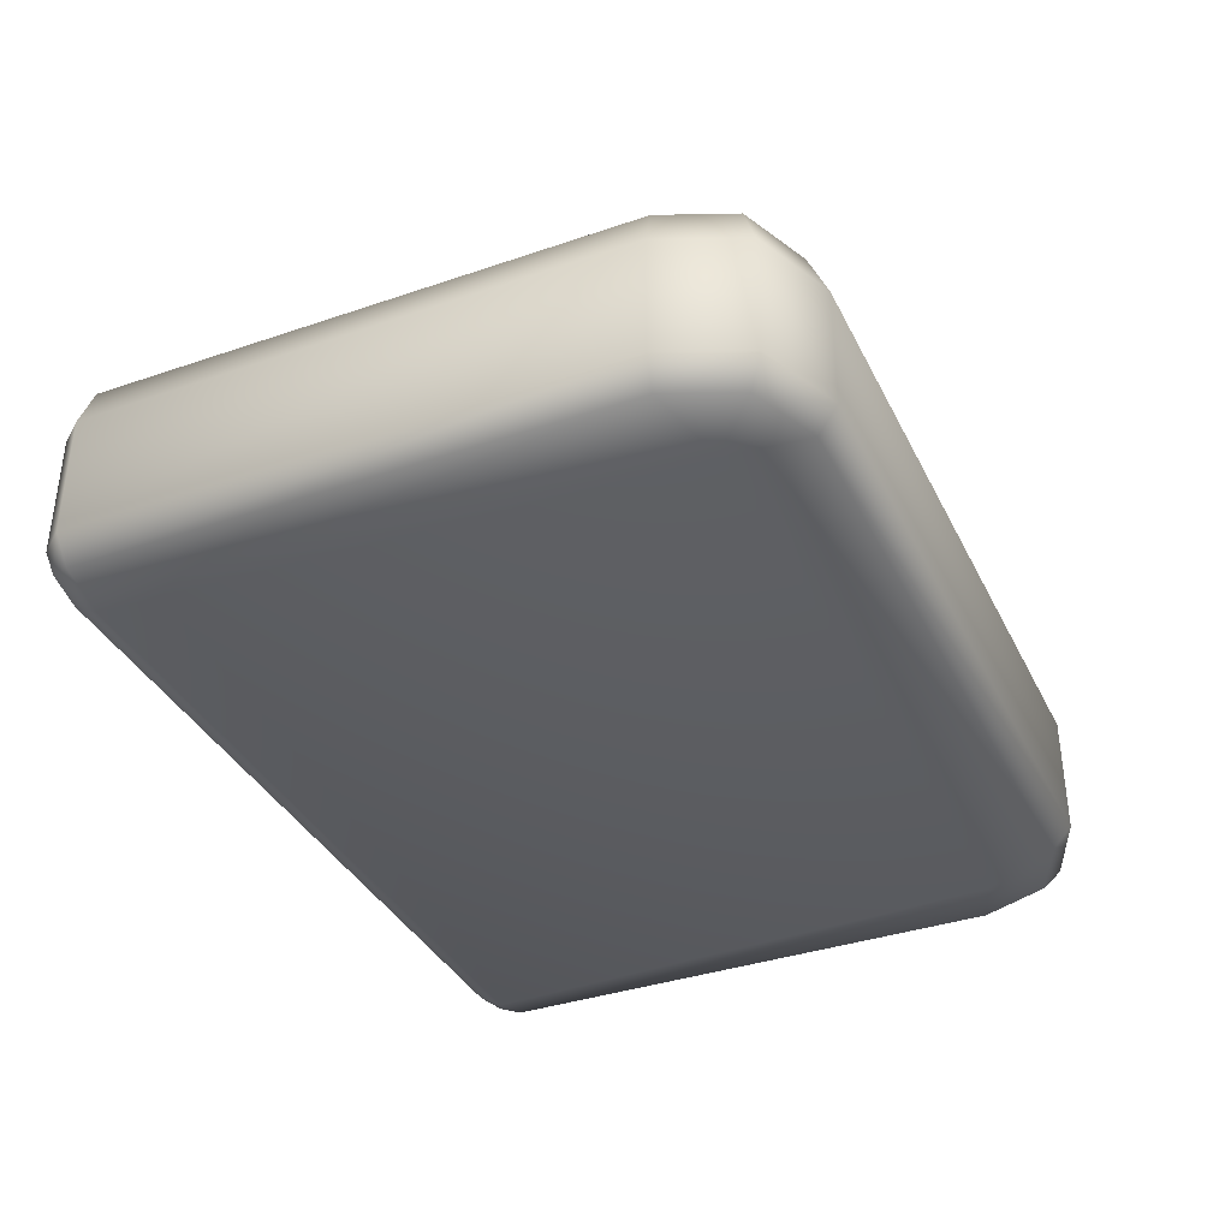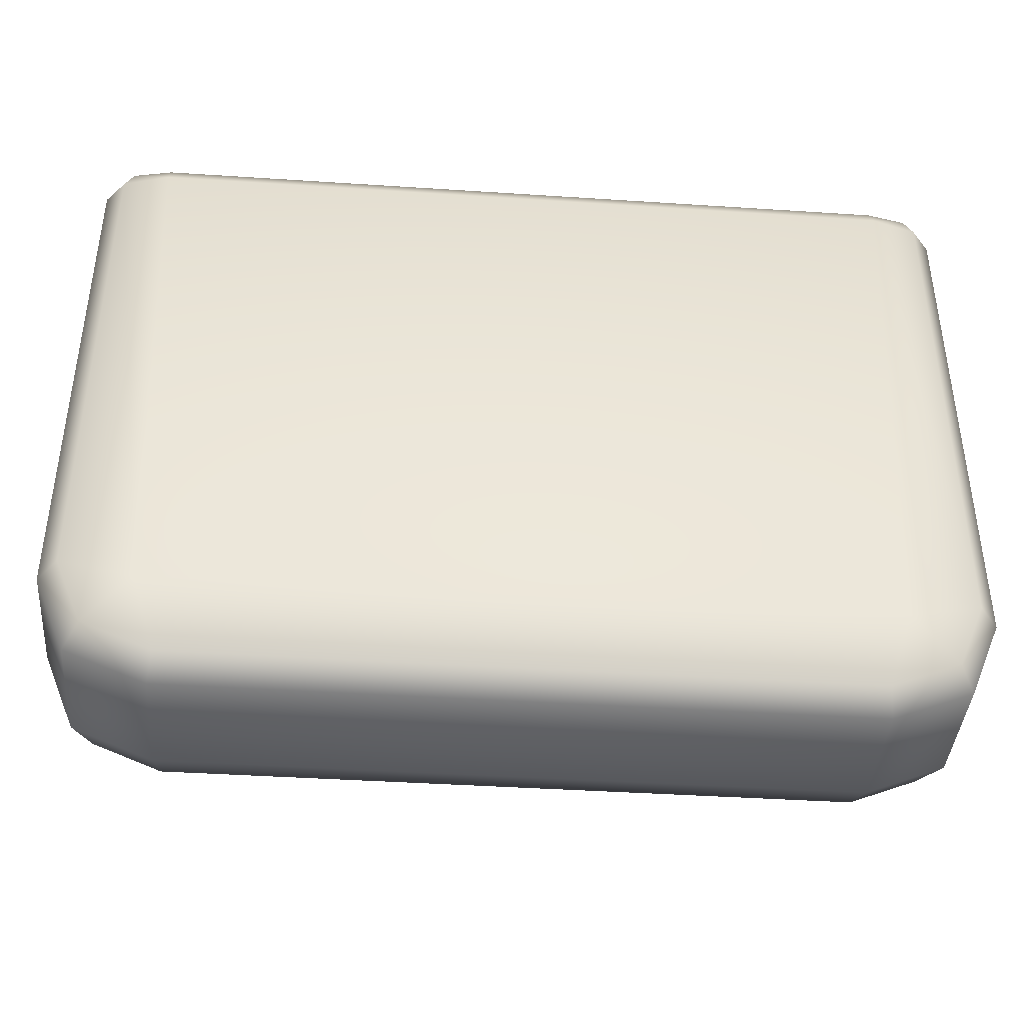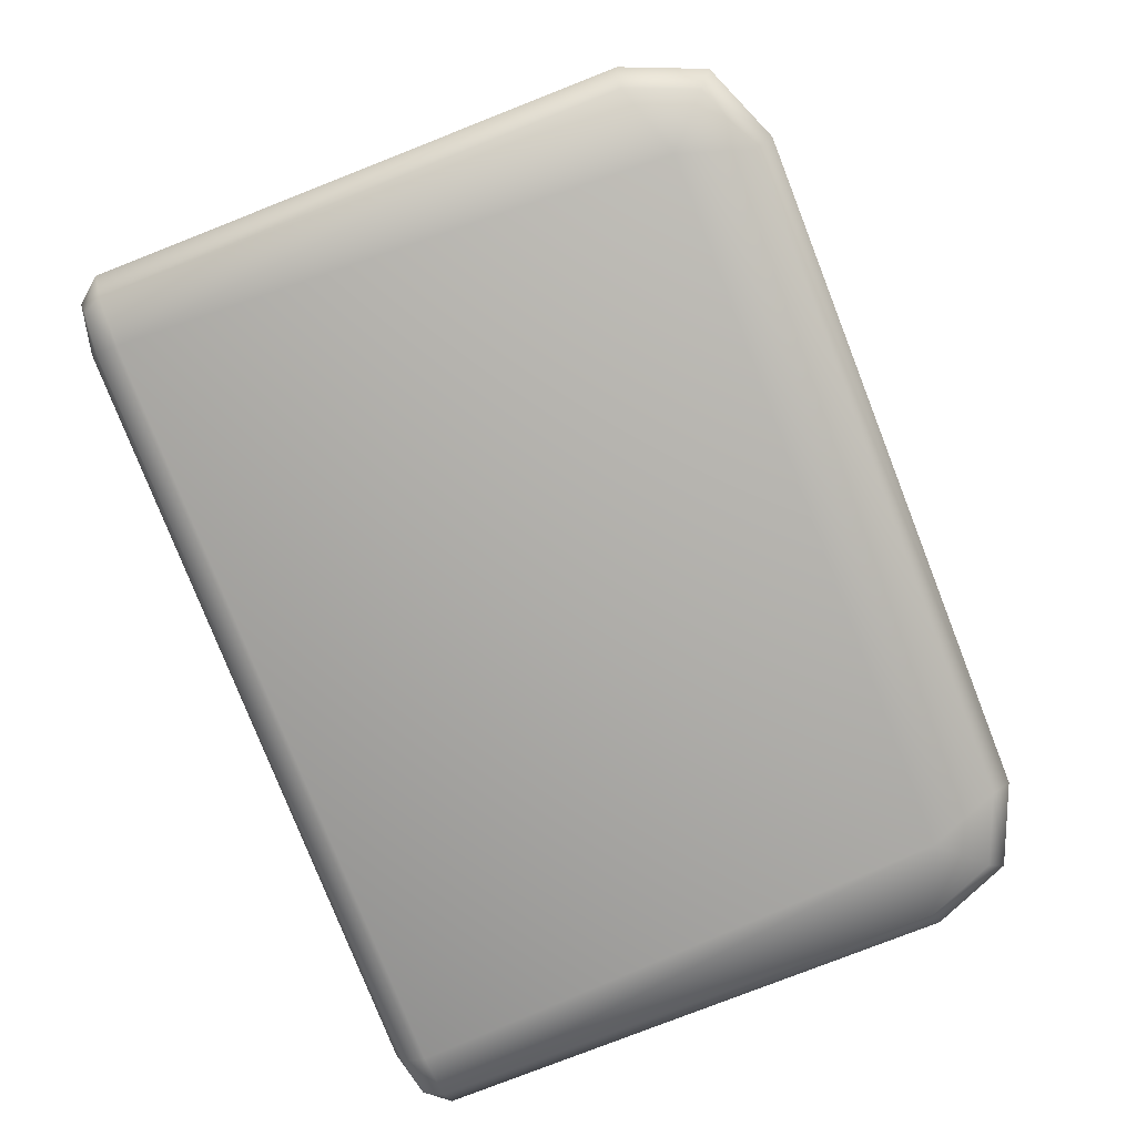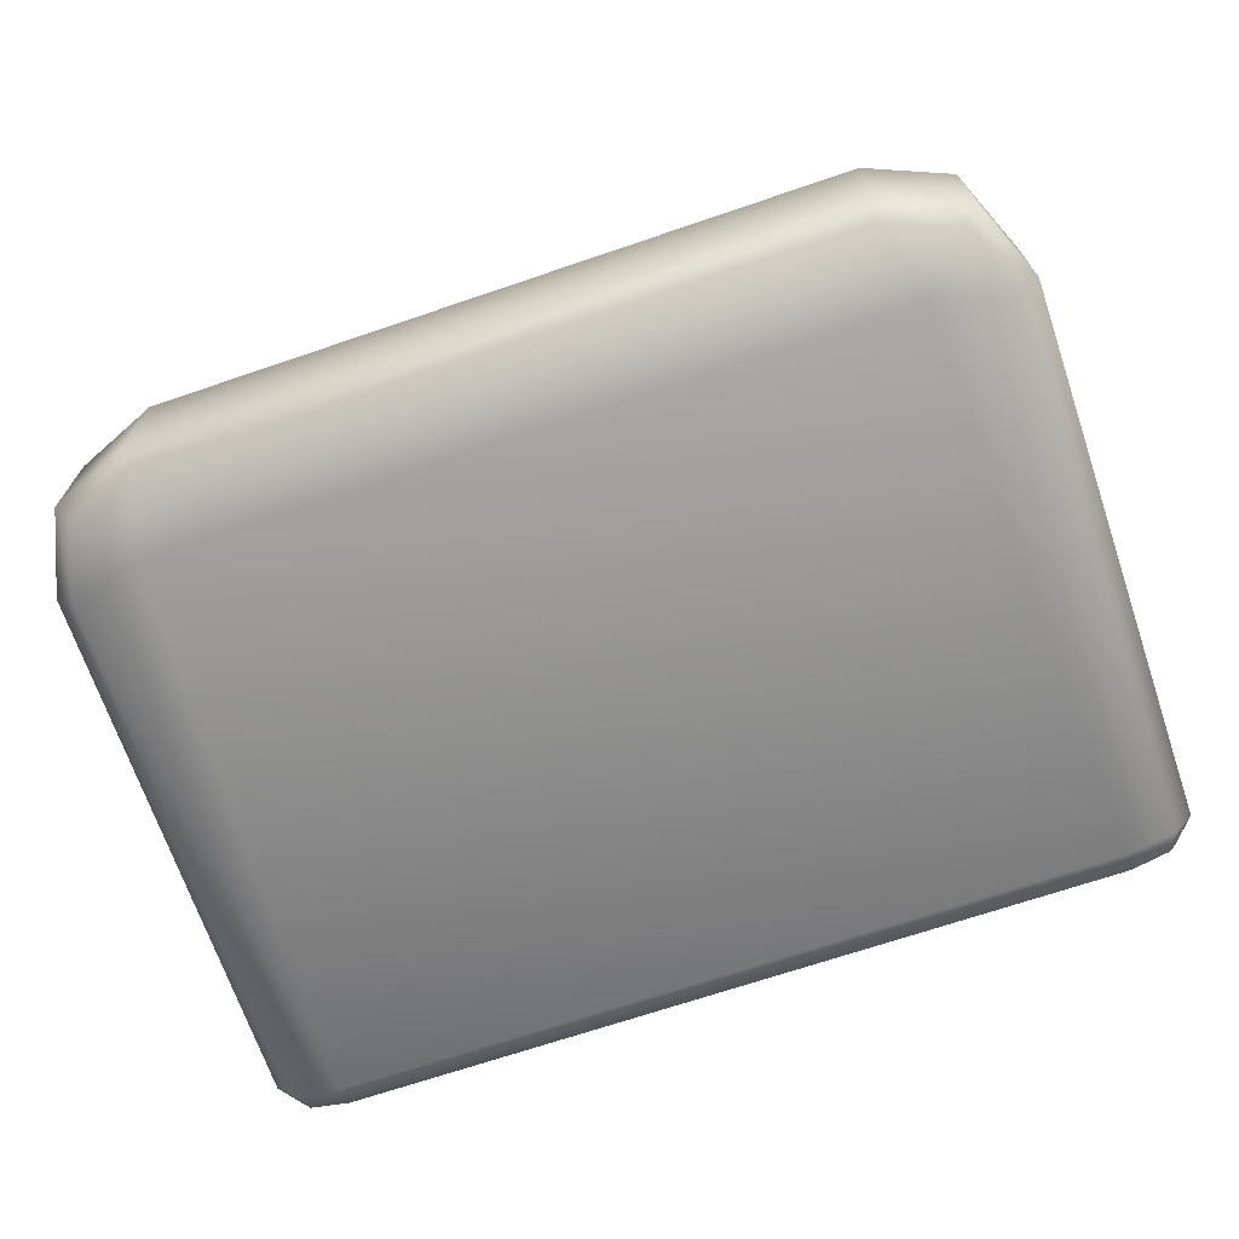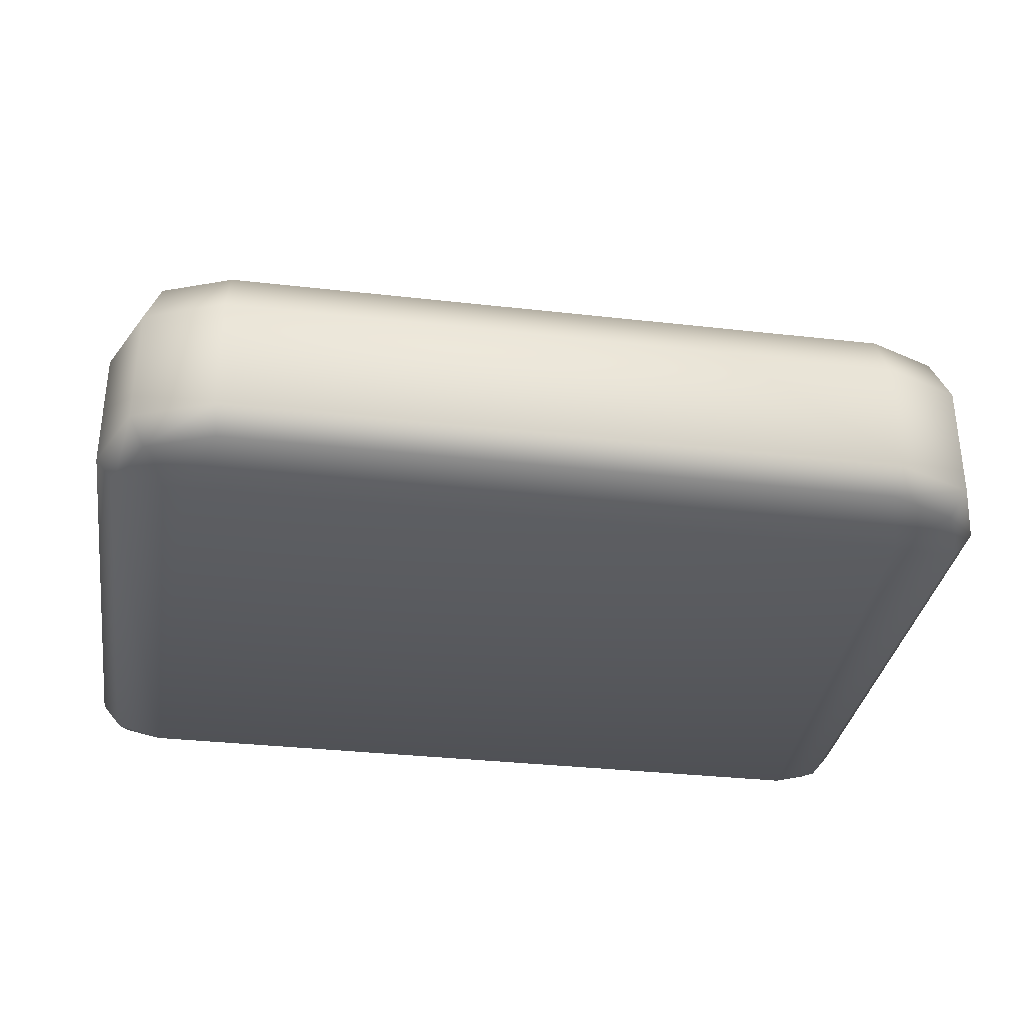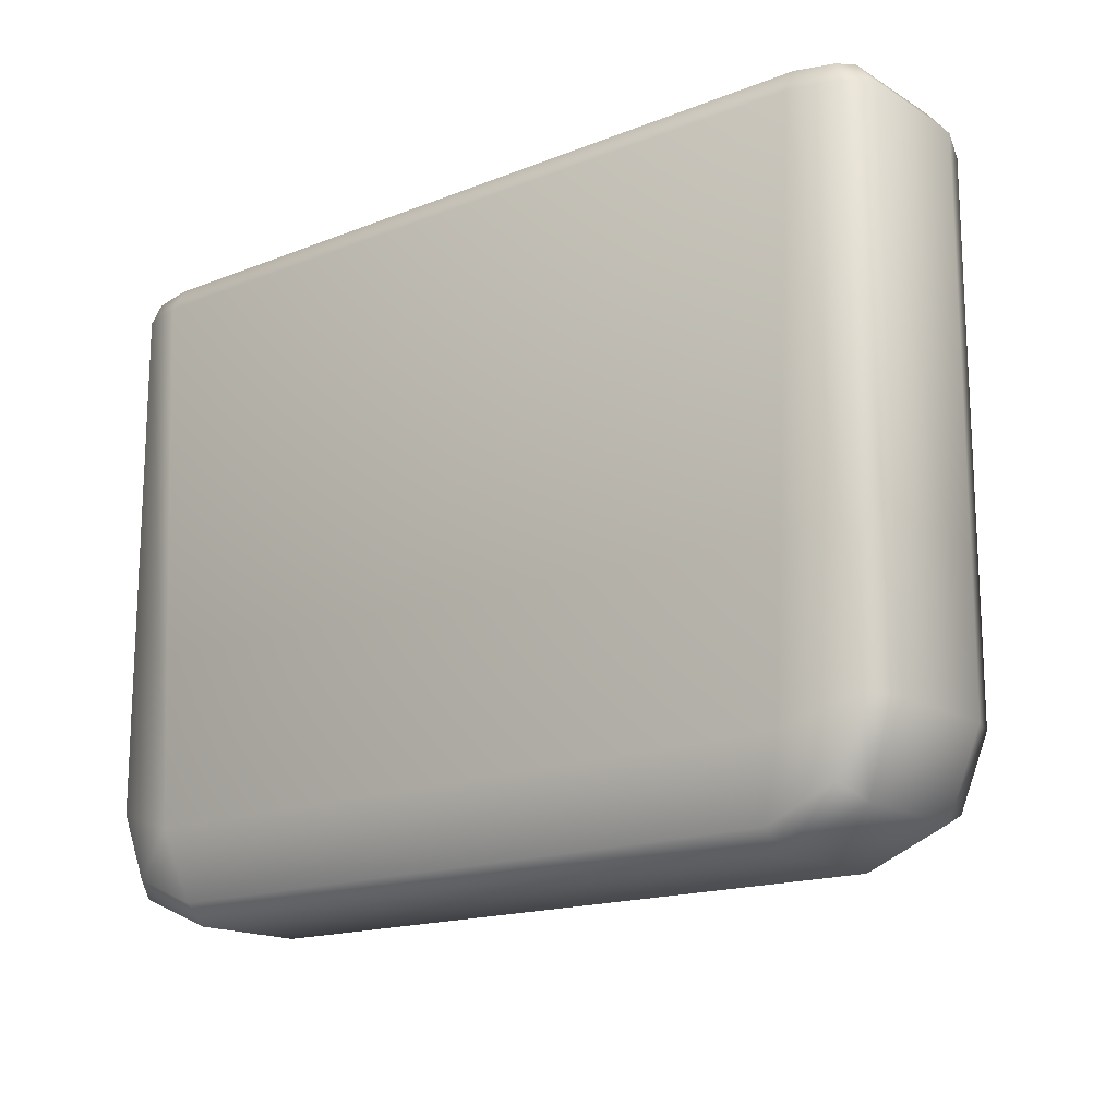
<metadata>
{"format":"obj","ext":"obj","renderer":"f3d","projection":"perspective","resolution":1024,"background":"white","views":[{"elev":-36.8,"azim":-66.1,"up":"+Z"},{"elev":-40.9,"azim":175.4,"up":"+Y"},{"elev":-78.6,"azim":-68.6,"up":"+Z"},{"elev":-69.2,"azim":18.8,"up":"+Z"},{"elev":-33.2,"azim":-8.9,"up":"+Z"},{"elev":-16.4,"azim":-140.9,"up":"+Y"}]}
</metadata>
<code>
o fridge_A_decorated_door_bottom_Cube.108
v -1 1.425 0.85
v -0.9561 1.478 0.85
v -0.9561 1.425 0.9561
v -1 1.425 0.5826
v -1 0.25 0.85
v -0.9561 0.2587 0.9561
v -0.9268 0.07322 0.85
v -1 0.25 0.5826
v -0.9561 0.2587 0.5296
v -0.9268 0.07322 0.5826
v -0.8932 0.1068 0.5296
v -0.75 -1e-06 0.5826
v -0.7413 0.04393 0.5296
v 0.75 -1e-06 0.5826
v -0.75 -1e-06 0.85
v -0.7413 0.04393 0.9561
v 0.75 -1e-06 0.85
v 0.7413 0.04393 0.9561
v 0.9268 0.07322 0.85
v 0.8932 0.1068 0.9561
v 1 0.25 0.85
v 0.9268 0.07322 0.5826
v 0.8932 0.1068 0.5296
v 1 0.25 0.5826
v 0.9561 0.2587 0.5296
v 1 1.425 0.5826
v 0.9561 1.478 0.5826
v 0.9561 1.425 0.5296
v 1 1.425 0.85
v 0.9561 1.425 0.9561
v 0.9561 1.478 0.85
v 0.9366 1.468 0.9366
v 0.85 1.5 0.85
v 0.85 1.478 0.9561
v -0.85 1.5 0.85
v 0.85 1.5 0.5826
v 0.85 1.478 0.5296
v -0.85 1.5 0.5826
v -0.9561 1.478 0.5826
v -0.85 1.478 0.5296
v -0.9366 1.468 0.5393
v -0.85 1.425 0.5
v -0.9561 1.425 0.5296
v 0.85 1.425 0.5
v -0.794 0.206 0.5
v 0.794 0.206 0.5
v 0.7413 0.04393 0.5296
v 0.9366 1.468 0.5393
v -0.85 1.478 0.9561
v -0.85 1.425 1
v -0.9366 1.468 0.9366
v 0.85 1.425 1
v -0.794 0.206 1
v 0.794 0.206 1
v -0.8932 0.1068 0.9561
v 0.9561 0.2587 0.9561
v -0.7901 1.363 1.032
v -0.7545 1.363 1.058
v -0.7545 1.399 1.032
v -0.5356 1.363 1.058
v -0.5001 1.363 1.032
v -0.5356 1.399 1.032
v -0.8142 1.374 0.988
v -0.7751 1.413 0.988
v -0.515 1.413 0.988
v -0.4759 1.374 0.988
v -0.7901 1.137 1.032
v -0.7545 1.101 1.032
v -0.7545 1.137 1.058
v -0.5001 1.137 1.032
v -0.5356 1.137 1.058
v -0.5356 1.101 1.032
v -0.7751 1.087 0.988
v -0.8142 1.126 0.988
v -0.4759 1.126 0.988
v -0.515 1.087 0.988
v -0.6982 1.172 1.21
v -0.6982 1.201 1.24
v -0.7278 1.201 1.21
v -0.7278 1.299 1.21
v -0.6982 1.299 1.24
v -0.6982 1.328 1.21
v -0.7286 1.201 1.049
v -0.6989 1.171 1.049
v -0.6989 1.329 1.049
v -0.7286 1.299 1.049
v -0.6001 1.171 1.049
v -0.5704 1.201 1.049
v -0.6001 1.329 1.049
v -0.5704 1.299 1.049
v -0.5664 1.198 1.1
v -0.6018 1.17 1.115
v -0.5664 1.302 1.1
v -0.6018 1.33 1.115
v -0.2958 1.297 1.163
v -0.2773 1.277 1.163
v -0.296 1.277 1.143
v -0.2958 1.296 1.199
v -0.2961 1.277 1.218
v -0.2773 1.277 1.199
v -0.2961 1.223 1.218
v -0.2958 1.204 1.199
v -0.2773 1.223 1.199
v -0.2958 1.203 1.163
v -0.296 1.223 1.143
v -0.2773 1.223 1.163
f 2 39 4 1
f 1 3 51 2
f 6 3 1 5
f 5 1 4 8
f 55 6 5 7
f 10 7 5 8
f 43 9 8 4
f 9 11 10 8
f 11 13 12 10
f 12 15 7 10
f 13 47 14 12
f 12 14 17 15
f 18 16 15 17
f 16 55 7 15
f 20 18 17 19
f 17 14 22 19
f 56 20 19 21
f 19 22 24 21
f 23 25 24 22
f 47 23 22 14
f 26 24 25 28
f 24 26 29 21
f 27 31 29 26
f 26 28 48 27
f 21 29 30 56
f 29 31 32 30
f 33 34 32 31
f 36 33 31 27
f 33 35 49 34
f 35 33 36 38
f 38 36 37 40
f 36 27 48 37
f 35 38 39 2
f 38 40 41 39
f 42 43 41 40
f 40 37 44 42
f 42 45 9 43
f 46 45 42 44
f 45 46 47 13
f 45 13 11
f 45 11 9
f 28 25 46 44
f 46 25 23
f 46 23 47
f 44 37 48 28
f 4 39 41 43
f 35 2 51 49
f 34 49 50 52
f 50 49 51 3
f 53 50 3 6
f 53 54 52 50
f 54 53 16 18
f 53 6 55
f 53 55 16
f 56 30 52 54
f 54 20 56
f 54 18 20
f 52 30 32 34
f 69 71 60 58
f 75 66 61 70
f 59 62 65 64
f 73 76 72 68
f 57 58 59
f 60 61 62
f 67 68 69
f 70 71 72
f 63 57 59 64
f 58 60 62 59
f 61 66 65 62
f 67 74 73 68
f 75 70 72 76
f 71 69 68 72
f 57 67 69 58
f 70 61 60 71
f 63 74 67 57
f 92 77 84 87
f 86 83 79 80
f 92 91 105 104
f 77 102 101 78
f 95 94 82 98
f 91 93 97 105
f 106 96 100 103
f 92 104 102 77
f 88 90 93 91
f 77 78 79
f 80 81 82
f 85 82 94 89
f 95 96 97
f 98 99 100
f 101 102 103
f 104 105 106
f 78 81 80 79
f 92 87 88 91
f 94 95 97 93
f 85 86 80 82
f 89 94 93 90
f 95 98 100 96
f 99 101 103 100
f 102 104 106 103
f 96 106 105 97
f 98 82 81 99
f 81 78 101 99
f 77 79 83 84

</code>
